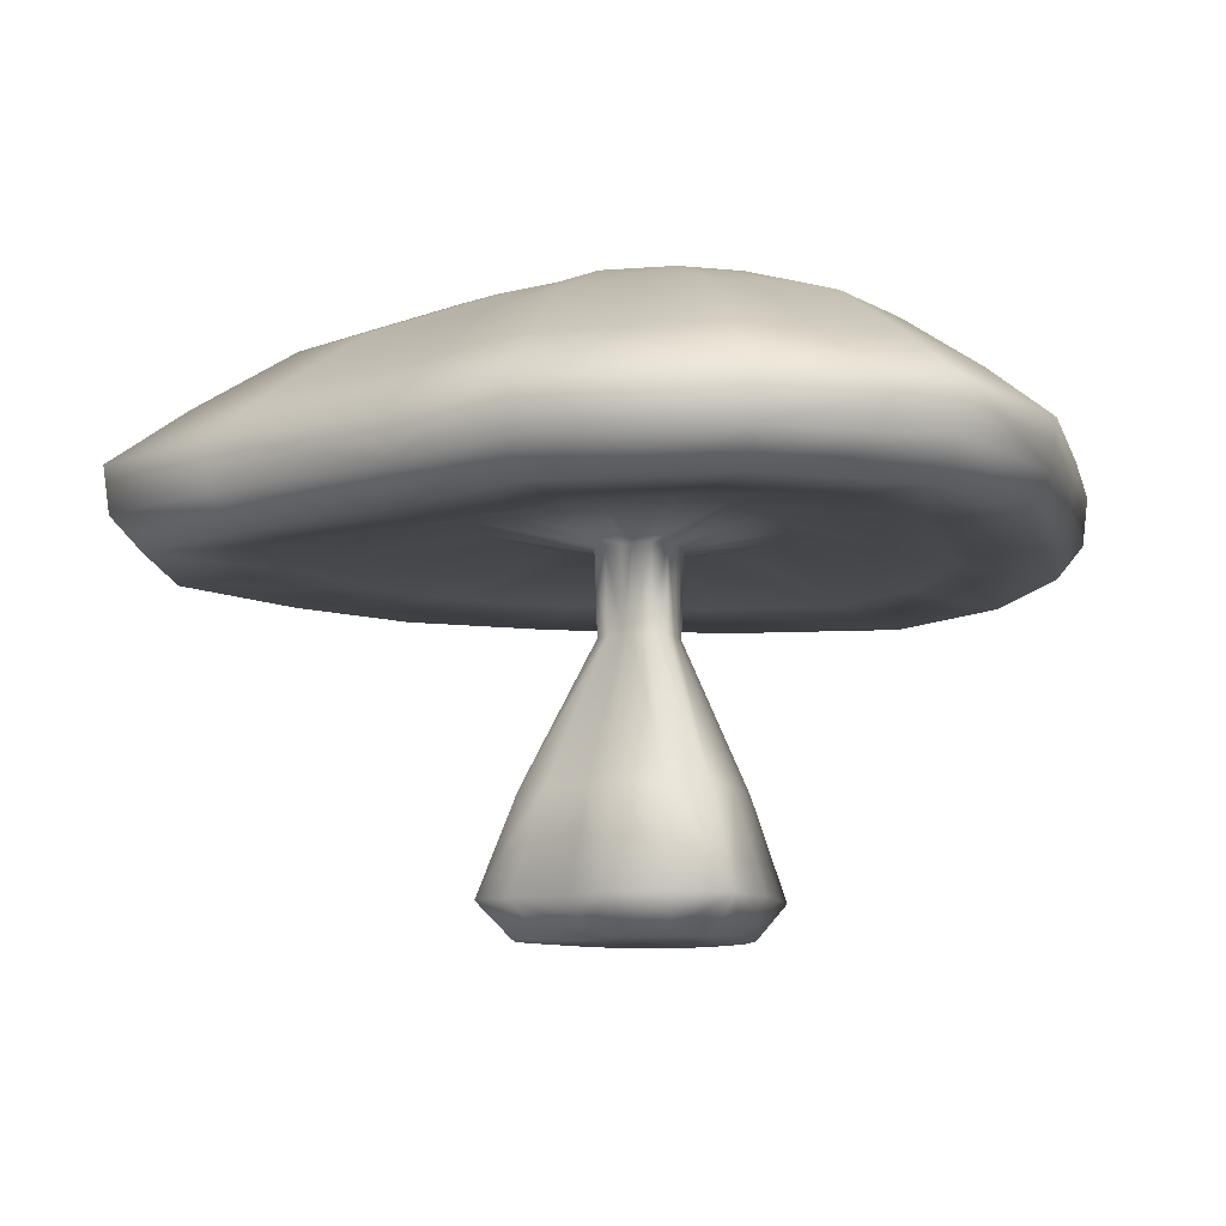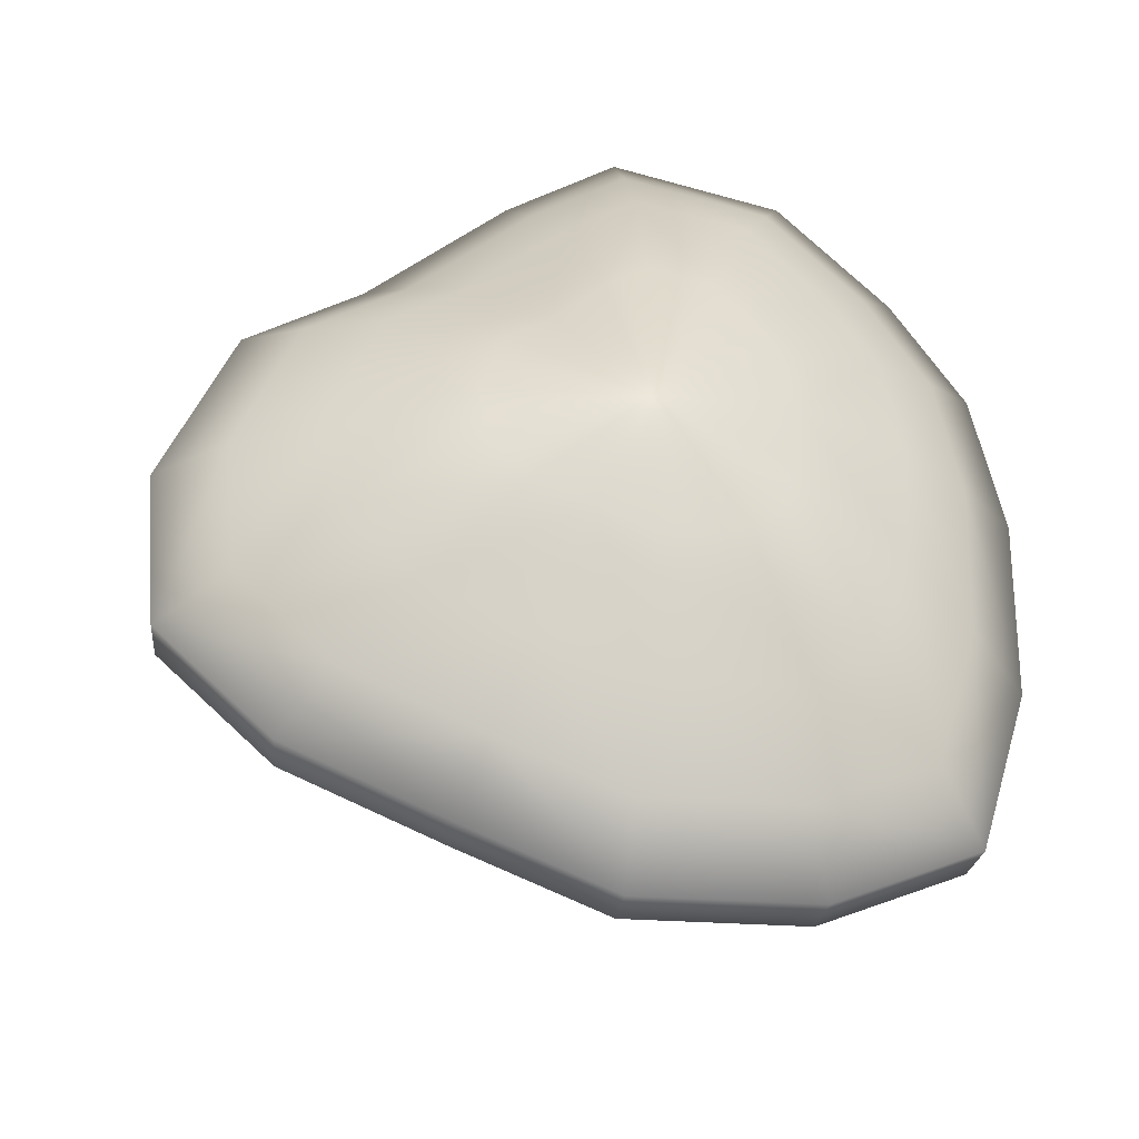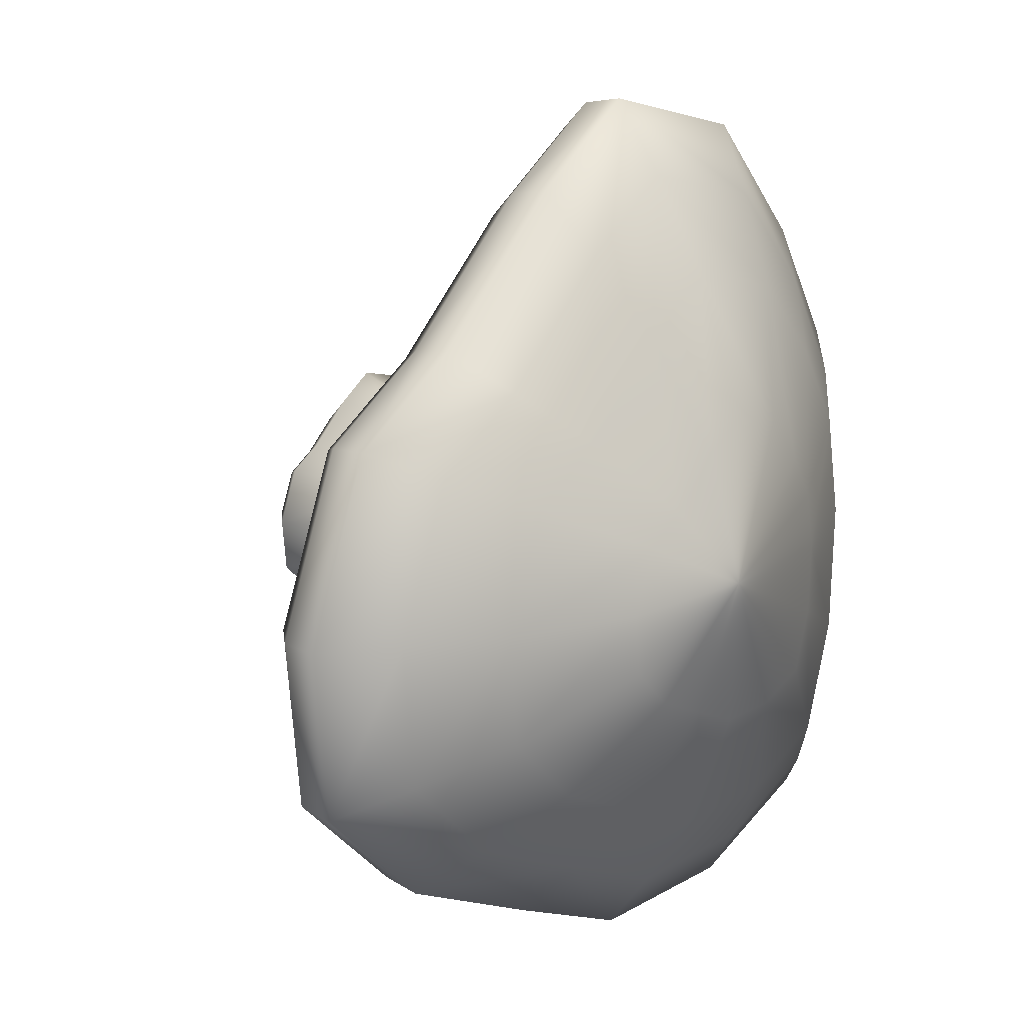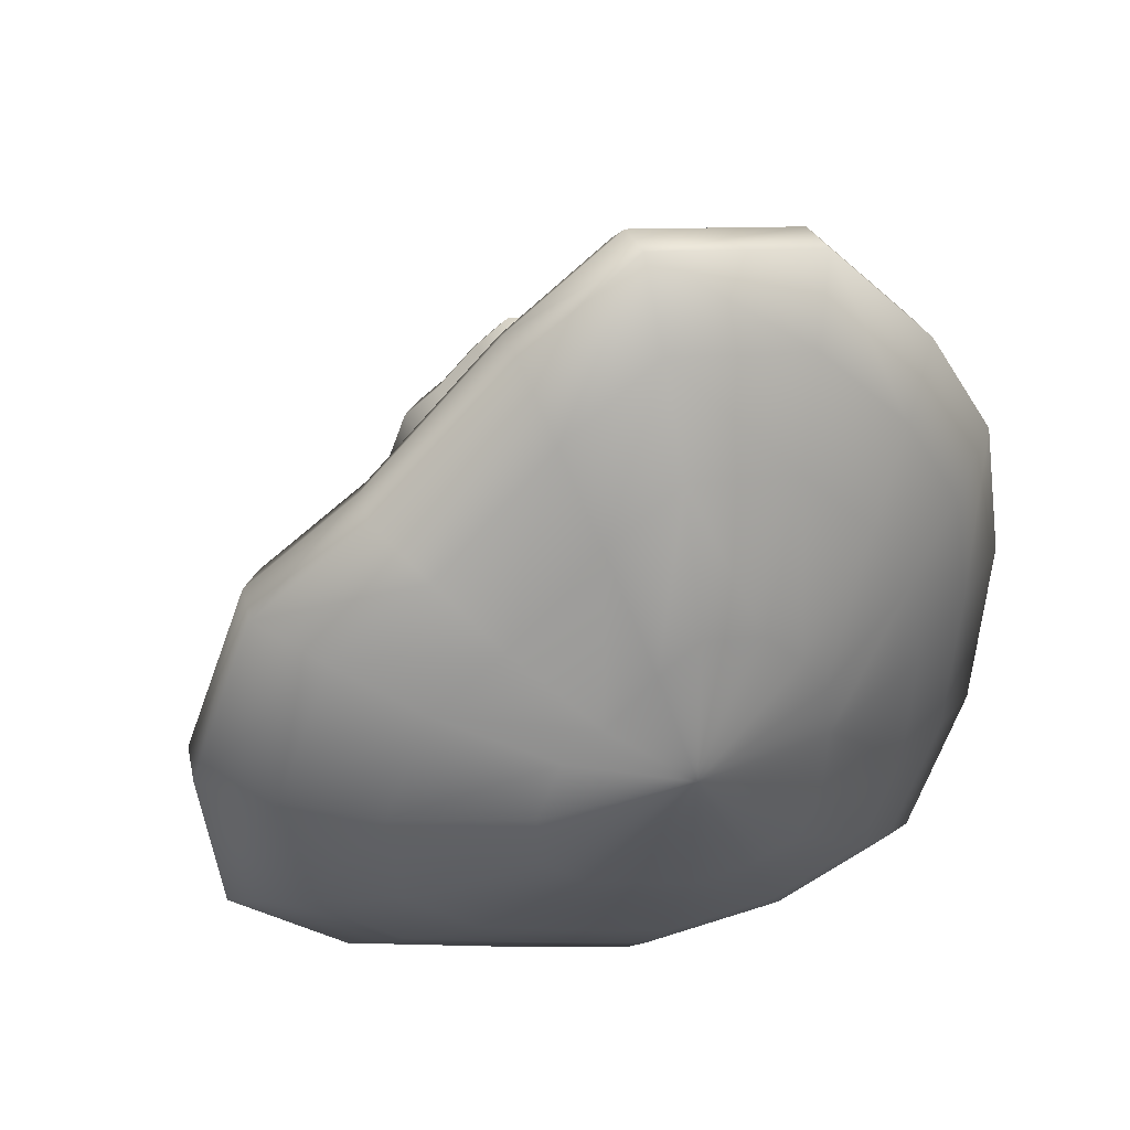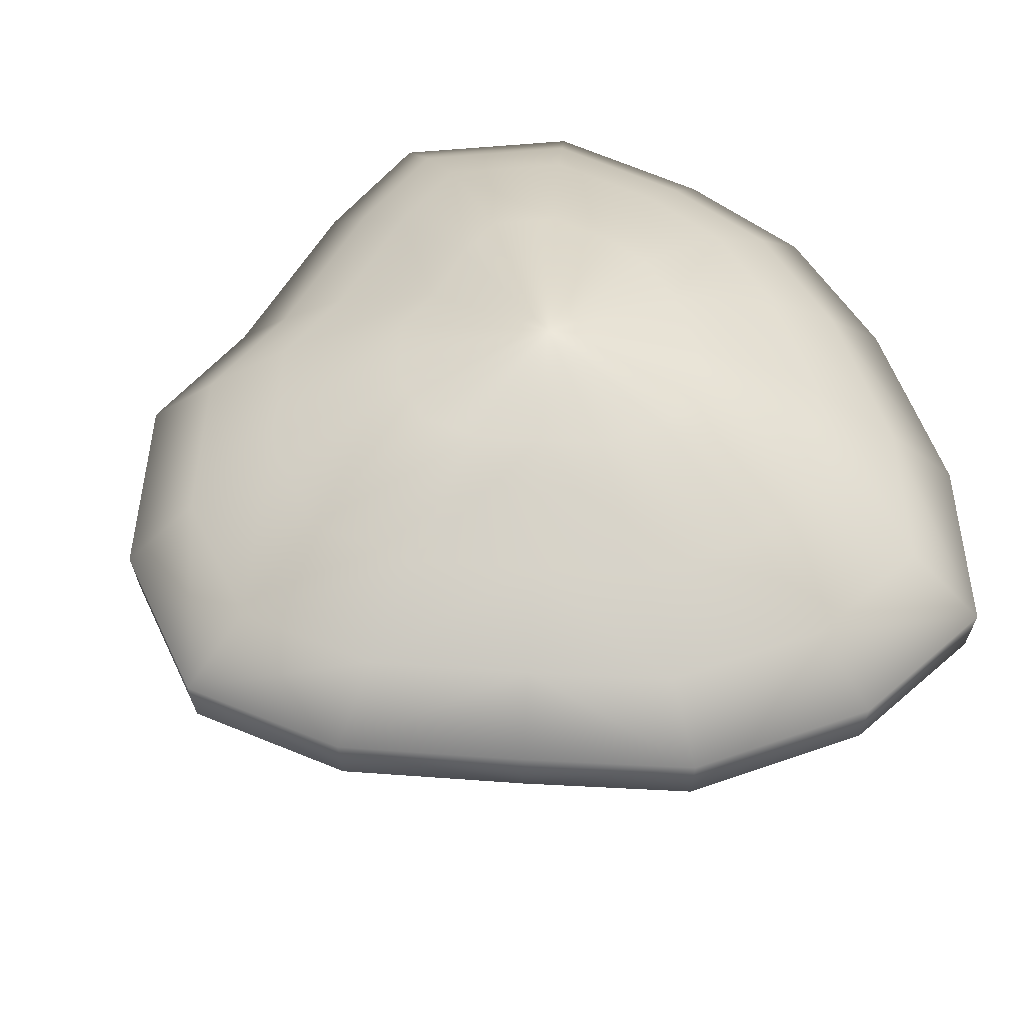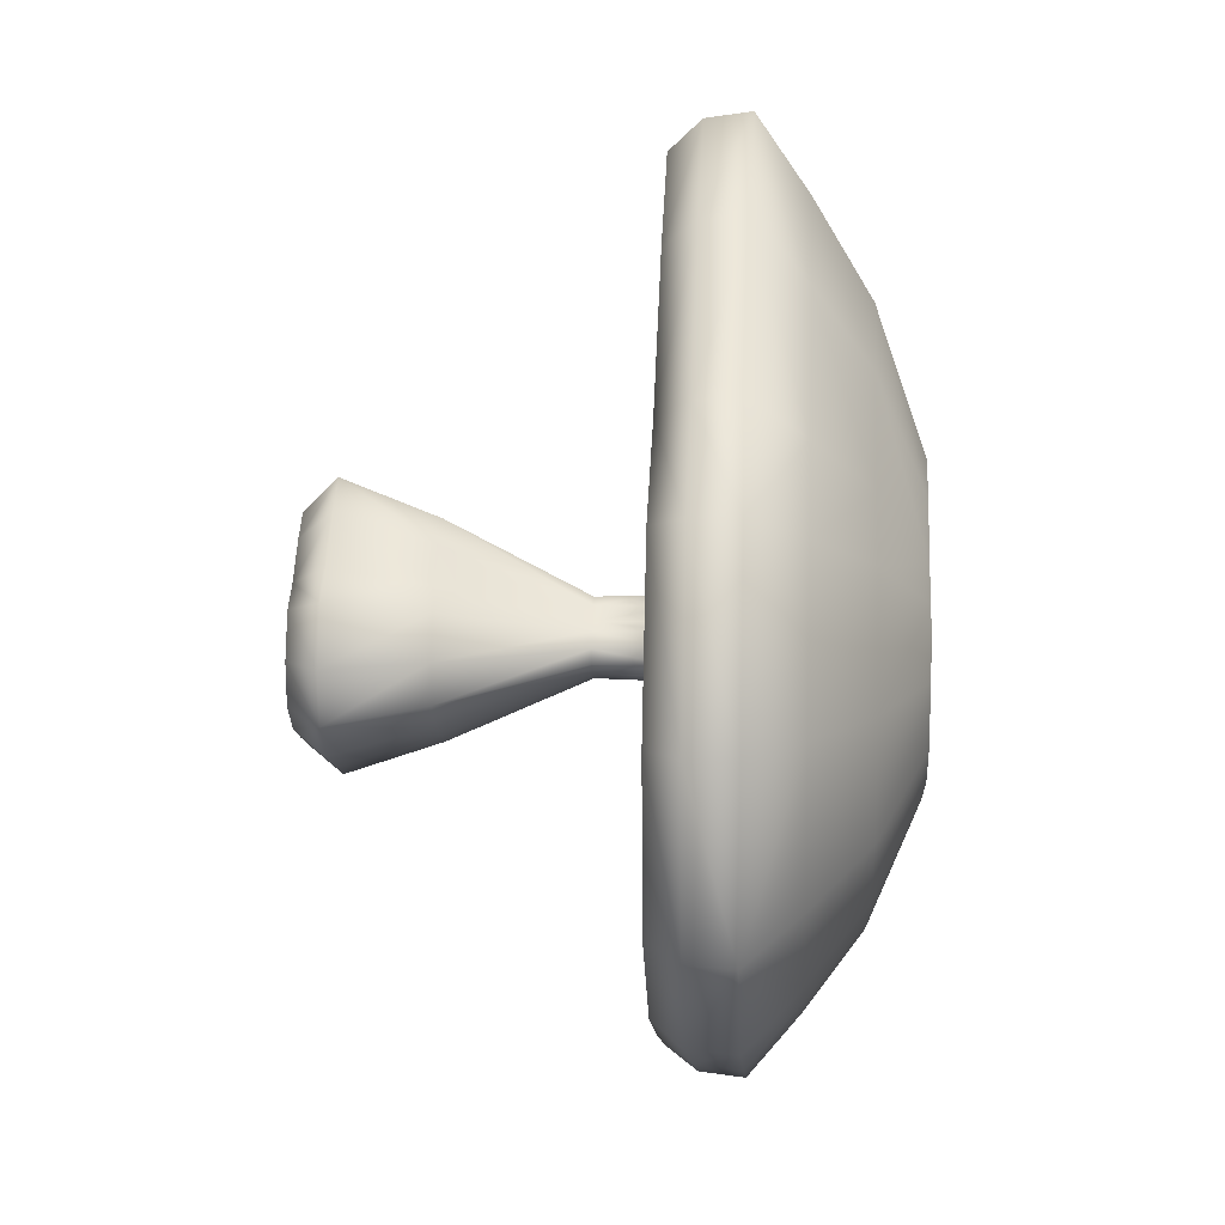
<metadata>
{"format":"obj","ext":"obj","renderer":"f3d","projection":"perspective","resolution":1024,"background":"white","views":[{"elev":-9.8,"azim":80.9,"up":"+Y"},{"elev":-39.2,"azim":170.6,"up":"+Z"},{"elev":13.8,"azim":132.9,"up":"+Z"},{"elev":41.6,"azim":160.6,"up":"+Z"},{"elev":48.9,"azim":161.6,"up":"+Y"},{"elev":10.1,"azim":93.7,"up":"+Z"}]}
</metadata>
<code>
v 0 0.4717 0
v 0.2462 0.4597 -0.006919
v 0.4513 0.3807 -0.01268
v 0.588 0.2892 -0.01652
v 0.6959 0.2058 -0.01955
v 0.6868 0.1332 -0.0193
v 0.644 0.08208 -0.0181
v 0.4859 0.09724 -0.01365
v 0.2265 0.1402 -0.006364
v 0.06341 0.1073 -0.001782
v 0.05929 -0.02336 -0.001666
v 0.1622 -0.245 -0.004559
v 0.2166 -0.399 -0.006086
v 0.1688 -0.4527 -0.004744
v 0.09882 -0.4584 -0.002777
v 0 -0.4552 0
v 0.2076 0.4597 0.09588
v 0.3805 0.3807 0.1757
v 0.4957 0.2892 0.229
v 0.5867 0.2058 0.271
v 0.579 0.1332 0.2674
v 0.5429 0.08208 0.2508
v 0.4096 0.09724 0.1892
v 0.1909 0.1402 0.08818
v 0.05346 0.1073 0.02469
v 0.04999 -0.02336 0.02309
v 0.1368 -0.245 0.06317
v 0.1826 -0.399 0.08433
v 0.1423 -0.4527 0.06574
v 0.08332 -0.4584 0.03848
v 0.1429 0.4597 0.1421
v 0.2619 0.3807 0.2604
v 0.3412 0.2892 0.3393
v 0.4038 0.2058 0.4016
v 0.3986 0.1332 0.3963
v 0.3737 0.08208 0.3716
v 0.282 0.09724 0.2804
v 0.1314 0.1402 0.1307
v 0.0368 0.1073 0.03659
v 0.03441 -0.02336 0.03422
v 0.09415 -0.245 0.09362
v 0.1257 -0.399 0.125
v 0.09797 -0.4527 0.09742
v 0.05735 -0.4584 0.05702
v 0.064 0.4597 0.2231
v 0.1173 0.3807 0.409
v 0.1528 0.2892 0.5328
v 0.1809 0.2058 0.6306
v 0.1785 0.1332 0.6224
v 0.1674 0.08208 0.5836
v 0.1263 0.09724 0.4403
v 0.05886 0.1402 0.2052
v 0.01648 0.1073 0.05746
v 0.01541 -0.02336 0.05373
v 0.04217 -0.245 0.147
v 0.05629 -0.399 0.1963
v 0.04388 -0.4527 0.153
v 0.02569 -0.4584 0.08955
v 0 0.4597 0.2718
v 0 0.3807 0.4982
v 0 0.2892 0.6491
v 0 0.2058 0.7682
v 0 0.1332 0.7582
v 0 0.08208 0.7109
v 0 0.09724 0.5364
v 0 0.1402 0.25
v 0 0.1073 0.07
v 0 -0.02336 0.06545
v 0 -0.245 0.1791
v 0 -0.399 0.2391
v 0 -0.4527 0.1864
v 0 -0.4584 0.1091
v -0.09797 0.4597 0.2511
v -0.1796 0.3807 0.4603
v -0.2339 0.2892 0.5997
v -0.2769 0.2058 0.7097
v -0.2733 0.1332 0.7005
v -0.2562 0.08208 0.6568
v -0.1933 0.09724 0.4955
v -0.09011 0.1402 0.231
v -0.02523 0.1073 0.06467
v -0.02359 -0.02336 0.06047
v -0.06455 -0.245 0.1655
v -0.08617 -0.399 0.2209
v -0.06717 -0.4527 0.1722
v -0.03932 -0.4584 0.1008
v -0.161 0.4597 0.1809
v -0.2952 0.3807 0.3315
v -0.3846 0.2892 0.4319
v -0.4551 0.2058 0.5112
v -0.4492 0.1332 0.5045
v -0.4212 0.08208 0.4731
v -0.3178 0.09724 0.3569
v -0.1481 0.1402 0.1664
v -0.04147 0.1073 0.04658
v -0.03878 -0.02336 0.04356
v -0.1061 -0.245 0.1192
v -0.1417 -0.399 0.1591
v -0.1104 -0.4527 0.124
v -0.06463 -0.4584 0.0726
v -0.2011 0.4597 0.111
v -0.3685 0.3807 0.2033
v -0.4802 0.2892 0.2649
v -0.5683 0.2058 0.3136
v -0.5609 0.1332 0.3095
v -0.5259 0.08208 0.2902
v -0.3968 0.09724 0.2189
v -0.1849 0.1402 0.102
v -0.05178 0.1073 0.02857
v -0.04842 -0.02336 0.02672
v -0.1325 -0.245 0.0731
v -0.1769 -0.399 0.09759
v -0.1379 -0.4527 0.07607
v -0.0807 -0.4584 0.04453
v -0.216 0.4597 0.02076
v -0.3958 0.3807 0.03804
v -0.5157 0.2892 0.04957
v -0.6104 0.2058 0.05866
v -0.6024 0.1332 0.0579
v -0.5649 0.08208 0.05429
v -0.4262 0.09724 0.04096
v -0.1986 0.1402 0.01909
v -0.05562 0.1073 0.005345
v -0.05201 -0.02336 0.004998
v -0.1423 -0.245 0.01368
v -0.19 -0.399 0.01826
v -0.1481 -0.4527 0.01423
v -0.08668 -0.4584 0.008331
v -0.2109 0.4597 -0.09316
v -0.3864 0.3807 -0.1707
v -0.5035 0.2892 -0.2225
v -0.5959 0.2058 -0.2633
v -0.5881 0.1332 -0.2599
v -0.5515 0.08208 -0.2436
v -0.4161 0.09724 -0.1838
v -0.1939 0.1402 -0.08568
v -0.0543 0.1073 -0.02399
v -0.05077 -0.02336 -0.02243
v -0.1389 -0.245 -0.06138
v -0.1855 -0.399 -0.08194
v -0.1446 -0.4527 -0.06387
v -0.08462 -0.4584 -0.03739
v -0.181 0.4597 -0.1922
v -0.3318 0.3807 -0.3523
v -0.4323 0.2892 -0.459
v -0.5116 0.2058 -0.5432
v -0.5049 0.1332 -0.5361
v -0.4734 0.08208 -0.5027
v -0.3572 0.09724 -0.3793
v -0.1665 0.1402 -0.1768
v -0.04662 0.1073 -0.0495
v -0.04359 -0.02336 -0.04628
v -0.1193 -0.245 -0.1266
v -0.1592 -0.399 -0.1691
v -0.1241 -0.4527 -0.1318
v -0.07265 -0.4584 -0.07714
v -0.09984 0.4597 -0.2313
v -0.183 0.3807 -0.4239
v -0.2384 0.2892 -0.5523
v -0.2822 0.2058 -0.6537
v -0.2785 0.1332 -0.6451
v -0.2611 0.08208 -0.6049
v -0.197 0.09724 -0.4564
v -0.09183 0.1402 -0.2127
v -0.02571 0.1073 -0.05956
v -0.02404 -0.02336 -0.0557
v -0.06578 -0.245 -0.1524
v -0.08782 -0.399 -0.2034
v -0.06845 -0.4527 -0.1586
v -0.04007 -0.4584 -0.09283
v 0 0.4597 -0.2367
v 0 0.3807 -0.4339
v 0 0.2892 -0.5653
v 0 0.2058 -0.669
v 0 0.1332 -0.6603
v 0 0.08208 -0.6191
v 0 0.09724 -0.4671
v 0 0.1402 -0.2177
v 0 0.1073 -0.06096
v 0 -0.02336 -0.05701
v 0 -0.245 -0.156
v 0 -0.399 -0.2082
v 0 -0.4527 -0.1623
v 0 -0.4584 -0.09501
v 0.08239 0.4597 -0.2039
v 0.151 0.3807 -0.3736
v 0.1967 0.2892 -0.4868
v 0.2328 0.2058 -0.5761
v 0.2298 0.1332 -0.5686
v 0.2155 0.08208 -0.5332
v 0.1626 0.09724 -0.4023
v 0.07577 0.1402 -0.1875
v 0.02122 0.1073 -0.0525
v 0.01984 -0.02336 -0.04909
v 0.05428 -0.245 -0.1343
v 0.07247 -0.399 -0.1793
v 0.05649 -0.4527 -0.1398
v 0.03306 -0.4584 -0.08182
v 0.1715 0.4597 -0.1658
v 0.3144 0.3807 -0.3039
v 0.4096 0.2892 -0.3959
v 0.4847 0.2058 -0.4686
v 0.4784 0.1332 -0.4625
v 0.4486 0.08208 -0.4337
v 0.3385 0.09724 -0.3272
v 0.1578 0.1402 -0.1525
v 0.04417 0.1073 -0.0427
v 0.0413 -0.02336 -0.03993
v 0.113 -0.245 -0.1092
v 0.1509 -0.399 -0.1458
v 0.1176 -0.4527 -0.1137
v 0.06884 -0.4584 -0.06655
v 0.2365 0.4597 -0.104
v 0.4335 0.3807 -0.1906
v 0.5648 0.2892 -0.2484
v 0.6684 0.2058 -0.294
v 0.6597 0.1332 -0.2901
v 0.6186 0.08208 -0.2721
v 0.4667 0.09724 -0.2053
v 0.2175 0.1402 -0.09567
v 0.06091 0.1073 -0.02679
v 0.05695 -0.02336 -0.02505
v 0.1558 -0.245 -0.06853
v 0.208 -0.399 -0.0915
v 0.1622 -0.4527 -0.07132
v 0.09492 -0.4584 -0.04175
f 1 2 17
f 3 18 17 2
f 4 19 18 3
f 5 20 19 4
f 21 20 5 6
f 22 21 6 7
f 23 22 7 8
f 24 23 8 9
f 25 24 9 10
f 26 25 10 11
f 12 27 26 11
f 13 28 27 12
f 29 28 13 14
f 30 29 14 15
f 15 16 30
f 1 17 31
f 18 32 31 17
f 19 33 32 18
f 20 34 33 19
f 35 34 20 21
f 36 35 21 22
f 37 36 22 23
f 38 37 23 24
f 39 38 24 25
f 40 39 25 26
f 27 41 40 26
f 28 42 41 27
f 43 42 28 29
f 44 43 29 30
f 30 16 44
f 1 31 45
f 46 45 31 32
f 47 46 32 33
f 48 47 33 34
f 35 49 48 34
f 36 50 49 35
f 37 51 50 36
f 38 52 51 37
f 39 53 52 38
f 40 54 53 39
f 55 54 40 41
f 56 55 41 42
f 43 57 56 42
f 44 58 57 43
f 44 16 58
f 1 45 59
f 60 59 45 46
f 61 60 46 47
f 62 61 47 48
f 49 63 62 48
f 50 64 63 49
f 51 65 64 50
f 52 66 65 51
f 53 67 66 52
f 54 68 67 53
f 69 68 54 55
f 70 69 55 56
f 57 71 70 56
f 58 72 71 57
f 58 16 72
f 1 59 73
f 60 74 73 59
f 61 75 74 60
f 62 76 75 61
f 77 76 62 63
f 78 77 63 64
f 79 78 64 65
f 80 79 65 66
f 81 80 66 67
f 82 81 67 68
f 69 83 82 68
f 70 84 83 69
f 85 84 70 71
f 86 85 71 72
f 72 16 86
f 1 73 87
f 74 88 87 73
f 75 89 88 74
f 76 90 89 75
f 91 90 76 77
f 92 91 77 78
f 93 92 78 79
f 94 93 79 80
f 95 94 80 81
f 96 95 81 82
f 83 97 96 82
f 84 98 97 83
f 99 98 84 85
f 100 99 85 86
f 86 16 100
f 1 87 101
f 88 102 101 87
f 89 103 102 88
f 90 104 103 89
f 105 104 90 91
f 106 105 91 92
f 107 106 92 93
f 108 107 93 94
f 109 108 94 95
f 110 109 95 96
f 97 111 110 96
f 98 112 111 97
f 113 112 98 99
f 114 113 99 100
f 100 16 114
f 1 101 115
f 102 116 115 101
f 103 117 116 102
f 104 118 117 103
f 119 118 104 105
f 120 119 105 106
f 121 120 106 107
f 122 121 107 108
f 123 122 108 109
f 124 123 109 110
f 111 125 124 110
f 112 126 125 111
f 127 126 112 113
f 128 127 113 114
f 114 16 128
f 1 115 129
f 130 129 115 116
f 131 130 116 117
f 132 131 117 118
f 119 133 132 118
f 120 134 133 119
f 121 135 134 120
f 122 136 135 121
f 123 137 136 122
f 124 138 137 123
f 139 138 124 125
f 140 139 125 126
f 127 141 140 126
f 128 142 141 127
f 128 16 142
f 1 129 143
f 144 143 129 130
f 145 144 130 131
f 146 145 131 132
f 133 147 146 132
f 134 148 147 133
f 135 149 148 134
f 136 150 149 135
f 137 151 150 136
f 138 152 151 137
f 153 152 138 139
f 154 153 139 140
f 141 155 154 140
f 142 156 155 141
f 142 16 156
f 1 143 157
f 144 158 157 143
f 145 159 158 144
f 146 160 159 145
f 161 160 146 147
f 162 161 147 148
f 163 162 148 149
f 164 163 149 150
f 165 164 150 151
f 166 165 151 152
f 153 167 166 152
f 154 168 167 153
f 169 168 154 155
f 170 169 155 156
f 156 16 170
f 1 157 171
f 158 172 171 157
f 159 173 172 158
f 160 174 173 159
f 175 174 160 161
f 176 175 161 162
f 177 176 162 163
f 178 177 163 164
f 179 178 164 165
f 180 179 165 166
f 167 181 180 166
f 168 182 181 167
f 183 182 168 169
f 184 183 169 170
f 170 16 184
f 1 171 185
f 172 186 185 171
f 173 187 186 172
f 174 188 187 173
f 189 188 174 175
f 190 189 175 176
f 191 190 176 177
f 192 191 177 178
f 193 192 178 179
f 194 193 179 180
f 181 195 194 180
f 182 196 195 181
f 197 196 182 183
f 198 197 183 184
f 184 16 198
f 1 185 199
f 200 199 185 186
f 201 200 186 187
f 202 201 187 188
f 189 203 202 188
f 190 204 203 189
f 191 205 204 190
f 192 206 205 191
f 193 207 206 192
f 194 208 207 193
f 209 208 194 195
f 210 209 195 196
f 197 211 210 196
f 198 212 211 197
f 198 16 212
f 1 199 213
f 214 213 199 200
f 215 214 200 201
f 216 215 201 202
f 203 217 216 202
f 204 218 217 203
f 205 219 218 204
f 206 220 219 205
f 207 221 220 206
f 208 222 221 207
f 223 222 208 209
f 224 223 209 210
f 211 225 224 210
f 212 226 225 211
f 212 16 226
f 1 213 2
f 214 3 2 213
f 215 4 3 214
f 216 5 4 215
f 6 5 216 217
f 7 6 217 218
f 8 7 218 219
f 9 8 219 220
f 10 9 220 221
f 11 10 221 222
f 223 12 11 222
f 224 13 12 223
f 14 13 224 225
f 15 14 225 226
f 226 16 15

</code>
